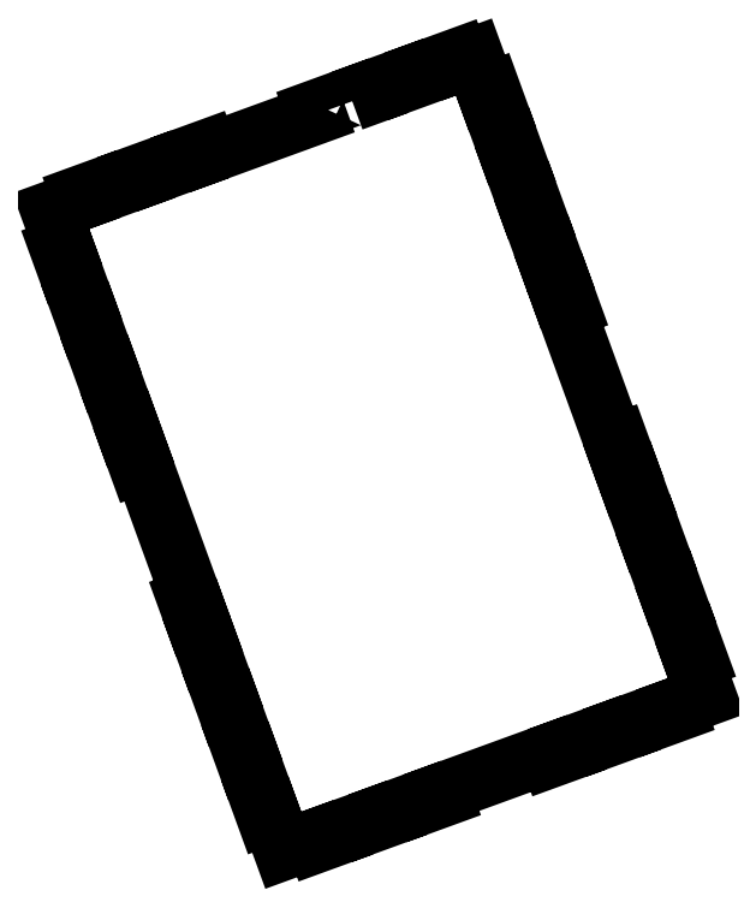
<metadata>
{"format":"dxf","ext":"dxf","renderer":"ezdxf+matplotlib","layout":"modelspace","background":"white","min_lineweight":24,"dpi":150}
</metadata>
<code>
0
SECTION
2
ENTITIES
0
LWPOLYLINE
8
0
90
132
70
1
43
0
10
407.8
20
142
10
405.8
20
147.7
10
358
20
130.3
10
360.1
20
124.7
10
216.9
20
72.55
10
214.8
20
78.19
10
190.9
20
69.5
10
193
20
63.86
10
145.3
20
46.49
10
143.2
20
52.12
10
119.3
20
43.44
10
121.4
20
37.8
10
73.66
20
20.42
10
71.6
20
26.06
10
47.74
20
17.37
10
49.79
20
11.74
10
7.69
20
-3.586
10
25.06
20
-51.32
10
19.43
20
-53.37
10
28.11
20
-77.24
10
33.75
20
-75.19
10
51.13
20
-122.9
10
45.49
20
-125
10
54.18
20
-148.8
10
59.81
20
-146.8
10
77.19
20
-194.5
10
71.55
20
-196.6
10
80.24
20
-220.5
10
85.88
20
-218.4
10
103.3
20
-266.1
10
97.61
20
-268.2
10
106.3
20
-292.1
10
111.9
20
-290
10
120.6
20
-313.9
10
115
20
-315.9
10
123.7
20
-339.8
10
129.3
20
-337.7
10
194.7
20
-517.4
10
189.1
20
-519.5
10
197.8
20
-543.3
10
203.4
20
-541.3
10
212.1
20
-565.1
10
206.4
20
-567.2
10
215.1
20
-591.1
10
220.8
20
-589
10
238.1
20
-636.8
10
232.5
20
-638.8
10
241.2
20
-662.7
10
246.8
20
-660.6
10
264.2
20
-708.4
10
258.6
20
-710.4
10
267.3
20
-734.3
10
272.9
20
-732.2
10
290.3
20
-780
10
284.6
20
-782
10
293.3
20
-805.9
10
299
20
-803.8
10
316.3
20
-851.6
10
358.4
20
-836.2
10
360.5
20
-841.9
10
384.3
20
-833.2
10
382.3
20
-827.6
10
430
20
-810.2
10
432.1
20
-815.8
10
456
20
-807.1
10
453.9
20
-801.5
10
501.6
20
-784.1
10
503.7
20
-789.8
10
527.6
20
-781.1
10
525.5
20
-775.4
10
668.7
20
-723.3
10
670.8
20
-728.9
10
694.6
20
-720.3
10
692.6
20
-714.6
10
740.3
20
-697.2
10
742.4
20
-702.9
10
766.2
20
-694.2
10
764.2
20
-688.6
10
811.9
20
-671.2
10
814
20
-676.8
10
837.8
20
-668.1
10
835.8
20
-662.5
10
877.9
20
-647.2
10
860.5
20
-599.4
10
866.2
20
-597.4
10
857.5
20
-573.5
10
851.8
20
-575.6
10
834.5
20
-527.8
10
840.1
20
-525.8
10
831.4
20
-501.9
10
825.8
20
-504
10
808.4
20
-456.2
10
814
20
-454.2
10
805.3
20
-430.3
10
799.7
20
-432.4
10
782.3
20
-384.6
10
788
20
-382.6
10
779.3
20
-358.7
10
773.6
20
-360.8
10
765
20
-336.9
10
770.6
20
-334.8
10
761.9
20
-311
10
756.3
20
-313
10
690.9
20
-133.3
10
696.5
20
-131.3
10
687.8
20
-107.4
10
682.2
20
-109.5
10
673.5
20
-85.61
10
679.1
20
-83.56
10
670.4
20
-59.69
10
664.8
20
-61.74
10
647.4
20
-14.01
10
653.1
20
-11.96
10
644.4
20
11.91
10
638.7
20
9.86
10
621.4
20
57.6
10
627
20
59.65
10
618.3
20
83.52
10
612.7
20
81.46
10
595.3
20
129.2
10
601
20
131.3
10
592.3
20
155.1
10
586.6
20
153.1
10
569.3
20
200.8
10
551
20
194.2
10
549
20
199.8
10
501.2
20
182.4
10
503.3
20
176.8
10
479.4
20
168.1
10
477.4
20
173.7
10
429.6
20
156.4
10
431.7
20
150.7
0
ENDSEC
0
EOF

</code>
